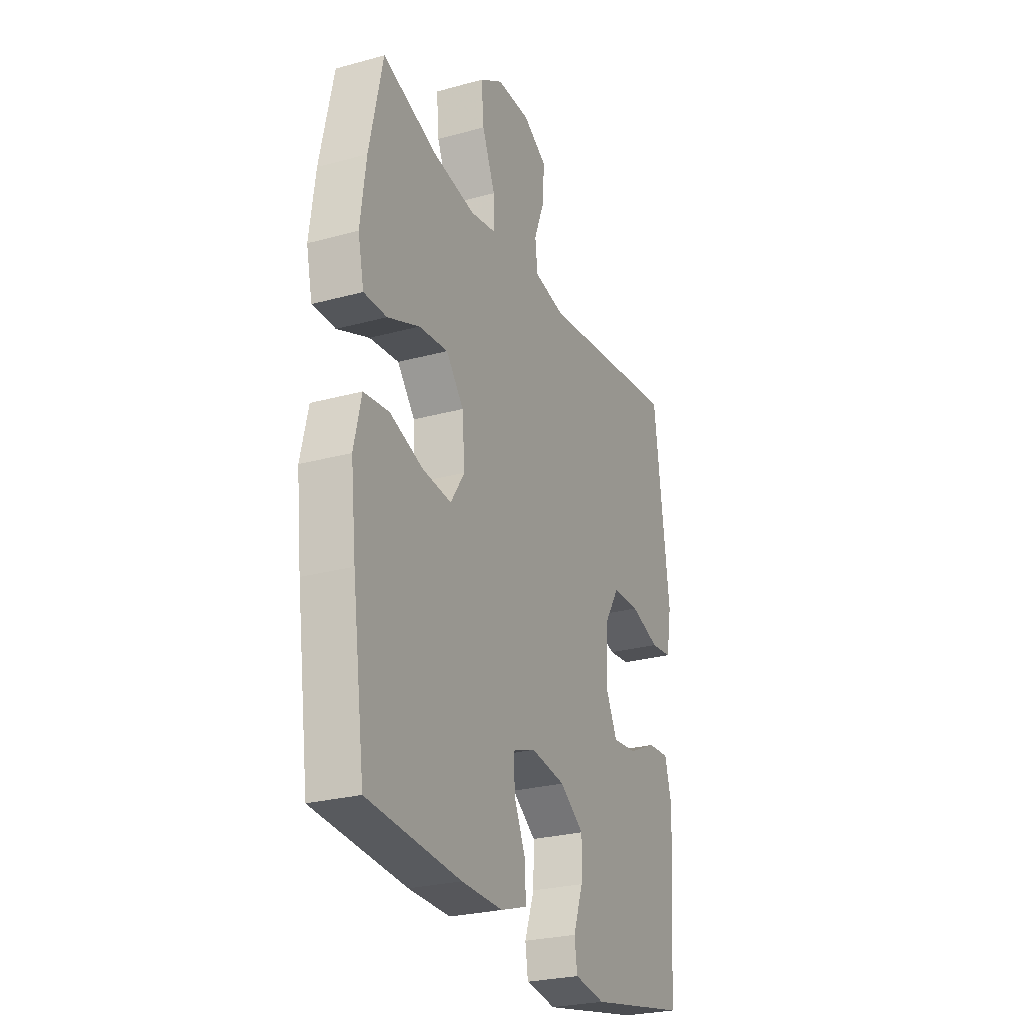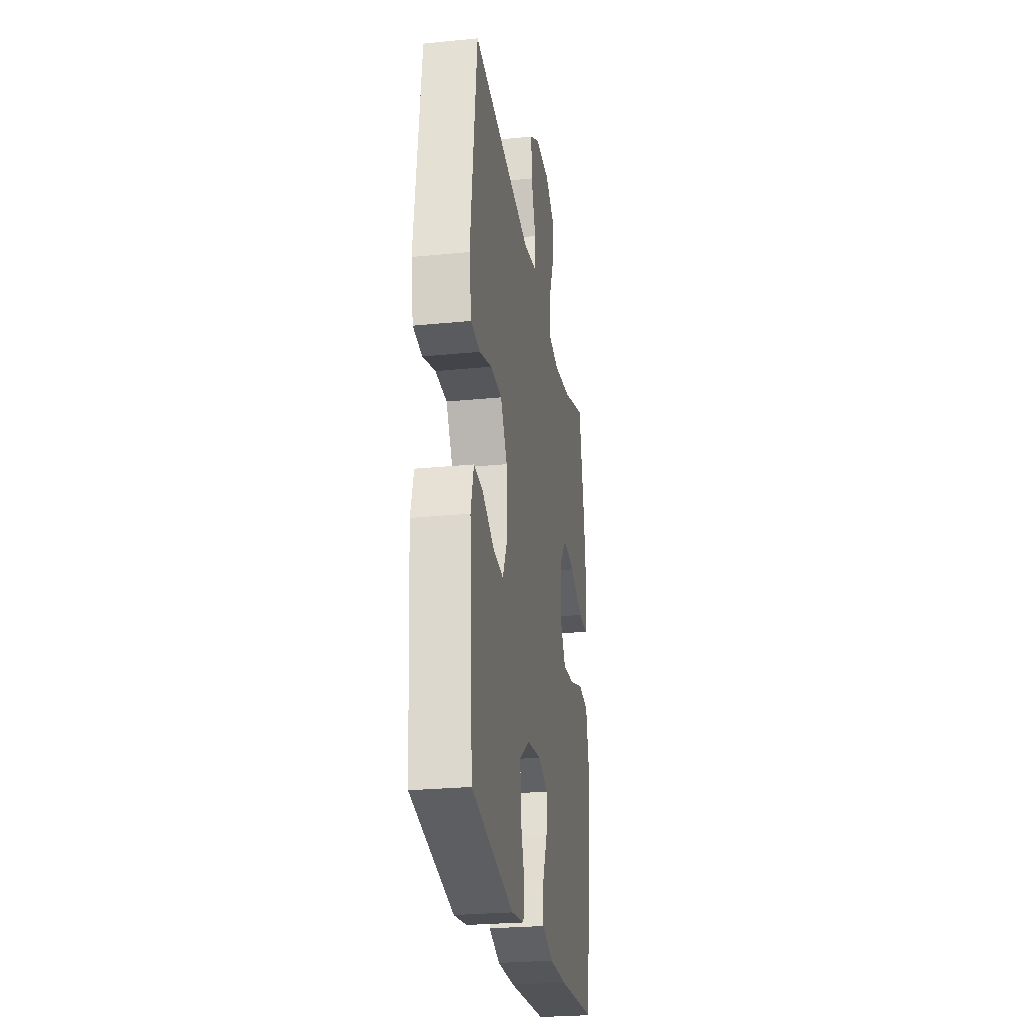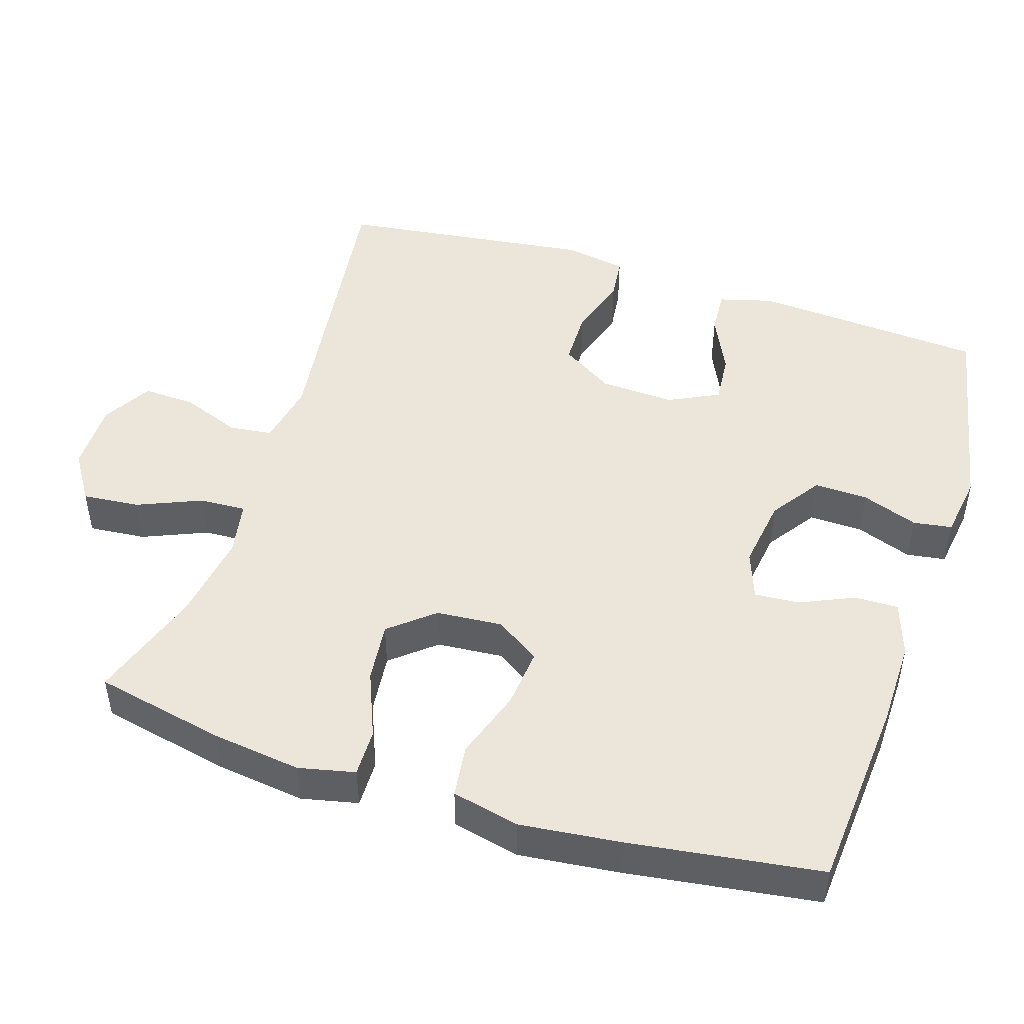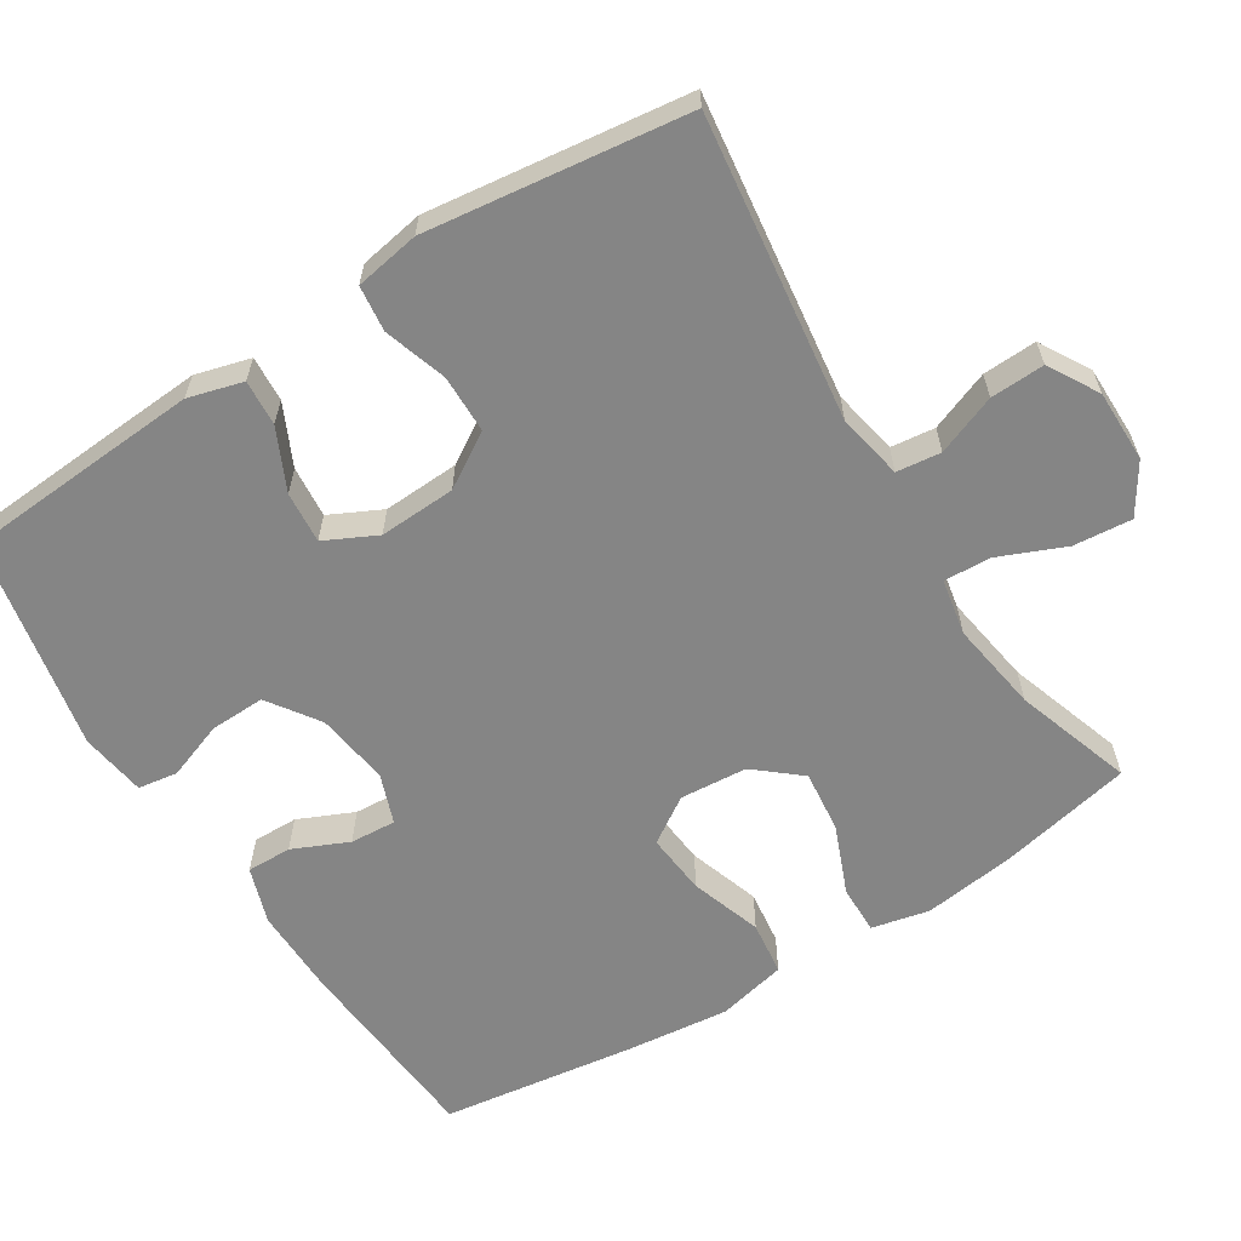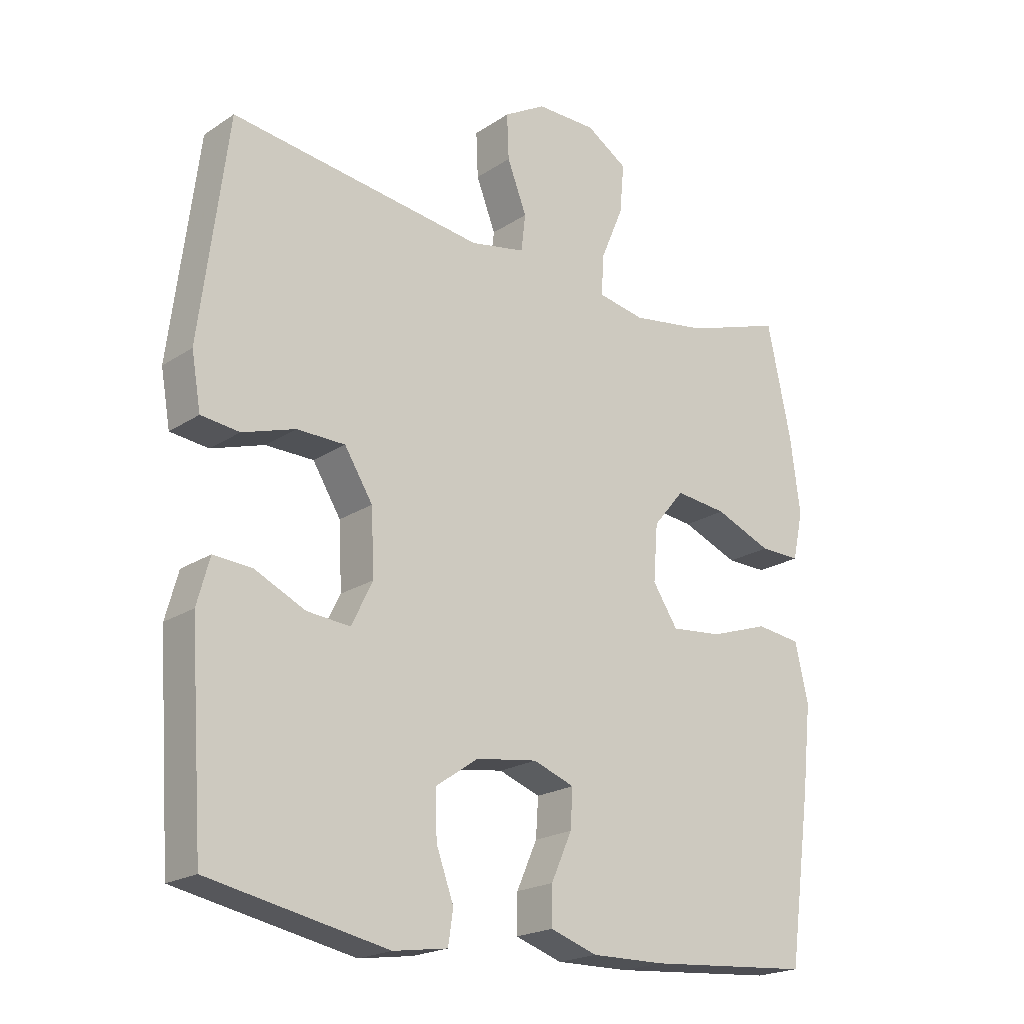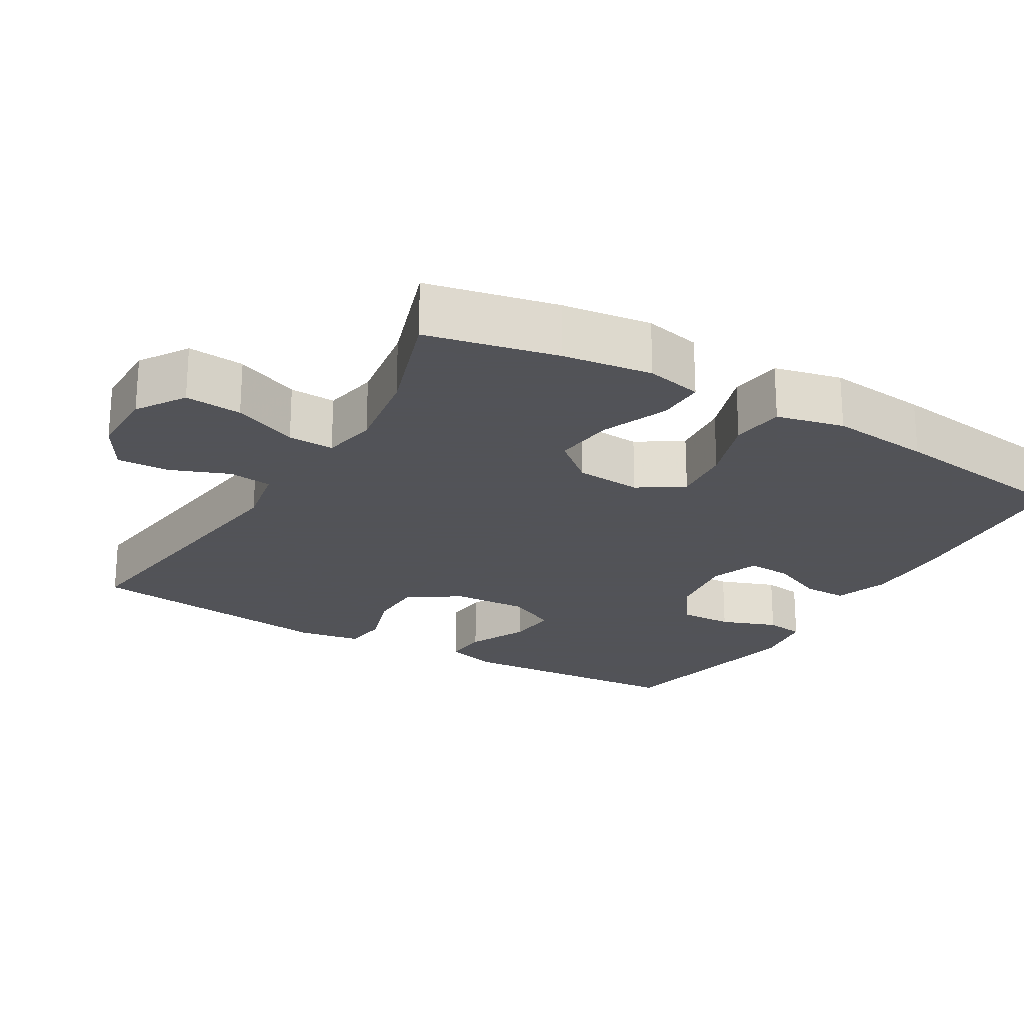
<metadata>
{"format":"obj","ext":"obj","renderer":"f3d","projection":"perspective","resolution":1024,"background":"white","views":[{"elev":-26.5,"azim":113.3,"up":"+Z"},{"elev":-26.2,"azim":-81.1,"up":"+Z"},{"elev":47.6,"azim":107.7,"up":"+Y"},{"elev":-61.8,"azim":-57.9,"up":"+Y"},{"elev":-20.6,"azim":-40.3,"up":"+Z"},{"elev":-22.5,"azim":59.5,"up":"+Y"}]}
</metadata>
<code>
v 0.5 0.07 0.5
v 0.538 0.07 0.322
v 0.554 0.07 0.2
v 0.537 0.07 0.123
v 0.472 0.07 0.124
v 0.381 0.07 0.161
v 0.298 0.07 0.17
v 0.248 0.07 0.11
v 0.241 0.07 0.02
v 0.281 0.07 -0.041
v 0.363 0.07 -0.033
v 0.458 0.07 -0.001
v 0.53 0.07 -0.01
v 0.551 0.07 -0.102
v 0.536 0.07 -0.24
v 0.5 0.07 -0.5
v 0.236 0.07 -0.521
v 0.118 0.07 -0.523
v 0.043 0.07 -0.498
v 0.044 0.07 -0.438
v 0.077 0.07 -0.364
v 0.081 0.07 -0.303
v 0.015 0.07 -0.279
v -0.083 0.07 -0.293
v -0.151 0.07 -0.34
v -0.149 0.07 -0.413
v -0.121 0.07 -0.49
v -0.129 0.07 -0.543
v -0.216 0.07 -0.556
v -0.5 0.07 -0.5
v -0.514 0.07 -0.301
v -0.522 0.07 -0.182
v -0.502 0.07 -0.109
v -0.441 0.07 -0.113
v -0.36 0.07 -0.151
v -0.291 0.07 -0.157
v -0.257 0.07 -0.088
v -0.262 0.07 0.014
v -0.307 0.07 0.086
v -0.384 0.07 0.087
v -0.468 0.07 0.06
v -0.529 0.07 0.067
v -0.544 0.07 0.153
v -0.5 0.07 0.5
v -0.095 0.07 0.447
v -0.007 0.07 0.464
v 0 0.07 0.523
v -0.031 0.07 0.603
v -0.034 0.07 0.675
v 0.033 0.07 0.714
v 0.129 0.07 0.714
v 0.195 0.07 0.672
v 0.188 0.07 0.594
v 0.151 0.07 0.506
v 0.148 0.07 0.443
v 0.223 0.07 0.429
v 0.344 0.07 0.448
v 0.5 0 0.5
v 0.538 0 0.322
v 0.554 0 0.2
v 0.537 0 0.123
v 0.472 0 0.124
v 0.381 0 0.161
v 0.298 0 0.17
v 0.248 0 0.11
v 0.241 0 0.02
v 0.281 0 -0.041
v 0.363 0 -0.033
v 0.458 0 -0.001
v 0.53 0 -0.01
v 0.551 0 -0.102
v 0.536 0 -0.24
v 0.5 0 -0.5
v 0.236 0 -0.521
v 0.118 0 -0.523
v 0.043 0 -0.498
v 0.044 0 -0.438
v 0.077 0 -0.364
v 0.081 0 -0.303
v 0.015 0 -0.279
v -0.083 0 -0.293
v -0.151 0 -0.34
v -0.149 0 -0.413
v -0.121 0 -0.49
v -0.129 0 -0.543
v -0.216 0 -0.556
v -0.5 0 -0.5
v -0.514 0 -0.301
v -0.522 0 -0.182
v -0.502 0 -0.109
v -0.441 0 -0.113
v -0.36 0 -0.151
v -0.291 0 -0.157
v -0.257 0 -0.088
v -0.262 0 0.014
v -0.307 0 0.086
v -0.384 0 0.087
v -0.468 0 0.06
v -0.529 0 0.067
v -0.544 0 0.153
v -0.5 0 0.5
v -0.095 0 0.447
v -0.007 0 0.464
v 0 0 0.523
v -0.031 0 0.603
v -0.034 0 0.675
v 0.033 0 0.714
v 0.129 0 0.714
v 0.195 0 0.672
v 0.188 0 0.594
v 0.151 0 0.506
v 0.148 0 0.443
v 0.223 0 0.429
v 0.344 0 0.448
f 52 53 54
f 51 52 54
f 50 51 54
f 49 50 54
f 48 49 54
f 47 48 54
f 46 47 54 55
f 45 46 55 56
f 43 44 45
f 42 43 45
f 41 42 45
f 40 41 45
f 39 40 45 56
f 33 34 35
f 32 33 35
f 31 32 35
f 30 31 35
f 29 30 35
f 28 29 35
f 27 28 35
f 26 27 35
f 25 26 35 36
f 24 25 36 37
f 19 20 21
f 18 19 21
f 17 18 21
f 16 17 21
f 15 16 21
f 14 15 21
f 13 14 21
f 12 13 21
f 11 12 21
f 10 11 21 22
f 9 10 22 23
f 4 5 6
f 3 4 6
f 2 3 6
f 1 2 6
f 57 1 6
f 57 6 7
f 57 7 8
f 56 57 8
f 39 56 8
f 38 39 8
f 24 37 38
f 23 24 38
f 9 23 38
f 8 9 38
f 111 110 109
f 111 109 108
f 111 108 107
f 111 107 106
f 111 106 105
f 111 105 104
f 112 111 104 103
f 113 112 103 102
f 102 101 100
f 102 100 99
f 102 99 98
f 102 98 97
f 113 102 97 96
f 92 91 90
f 92 90 89
f 92 89 88
f 92 88 87
f 92 87 86
f 92 86 85
f 92 85 84
f 92 84 83
f 93 92 83 82
f 94 93 82 81
f 78 77 76
f 78 76 75
f 78 75 74
f 78 74 73
f 78 73 72
f 78 72 71
f 78 71 70
f 78 70 69
f 78 69 68
f 79 78 68 67
f 80 79 67 66
f 63 62 61
f 63 61 60
f 63 60 59
f 63 59 58
f 63 58 114
f 64 63 114
f 65 64 114
f 65 114 113
f 65 113 96
f 65 96 95
f 95 94 81
f 95 81 80
f 95 80 66
f 95 66 65
f 1 58 59 2
f 2 59 60 3
f 3 60 61 4
f 4 61 62 5
f 5 62 63 6
f 6 63 64 7
f 7 64 65 8
f 8 65 66 9
f 9 66 67 10
f 10 67 68 11
f 11 68 69 12
f 12 69 70 13
f 13 70 71 14
f 14 71 72 15
f 15 72 73 16
f 16 73 74 17
f 17 74 75 18
f 18 75 76 19
f 19 76 77 20
f 20 77 78 21
f 21 78 79 22
f 22 79 80 23
f 23 80 81 24
f 24 81 82 25
f 25 82 83 26
f 26 83 84 27
f 27 84 85 28
f 28 85 86 29
f 29 86 87 30
f 30 87 88 31
f 31 88 89 32
f 32 89 90 33
f 33 90 91 34
f 34 91 92 35
f 35 92 93 36
f 36 93 94 37
f 37 94 95 38
f 38 95 96 39
f 39 96 97 40
f 40 97 98 41
f 41 98 99 42
f 42 99 100 43
f 43 100 101 44
f 44 101 102 45
f 45 102 103 46
f 46 103 104 47
f 47 104 105 48
f 48 105 106 49
f 49 106 107 50
f 50 107 108 51
f 51 108 109 52
f 52 109 110 53
f 53 110 111 54
f 54 111 112 55
f 55 112 113 56
f 56 113 114 57
f 57 114 58 1

</code>
